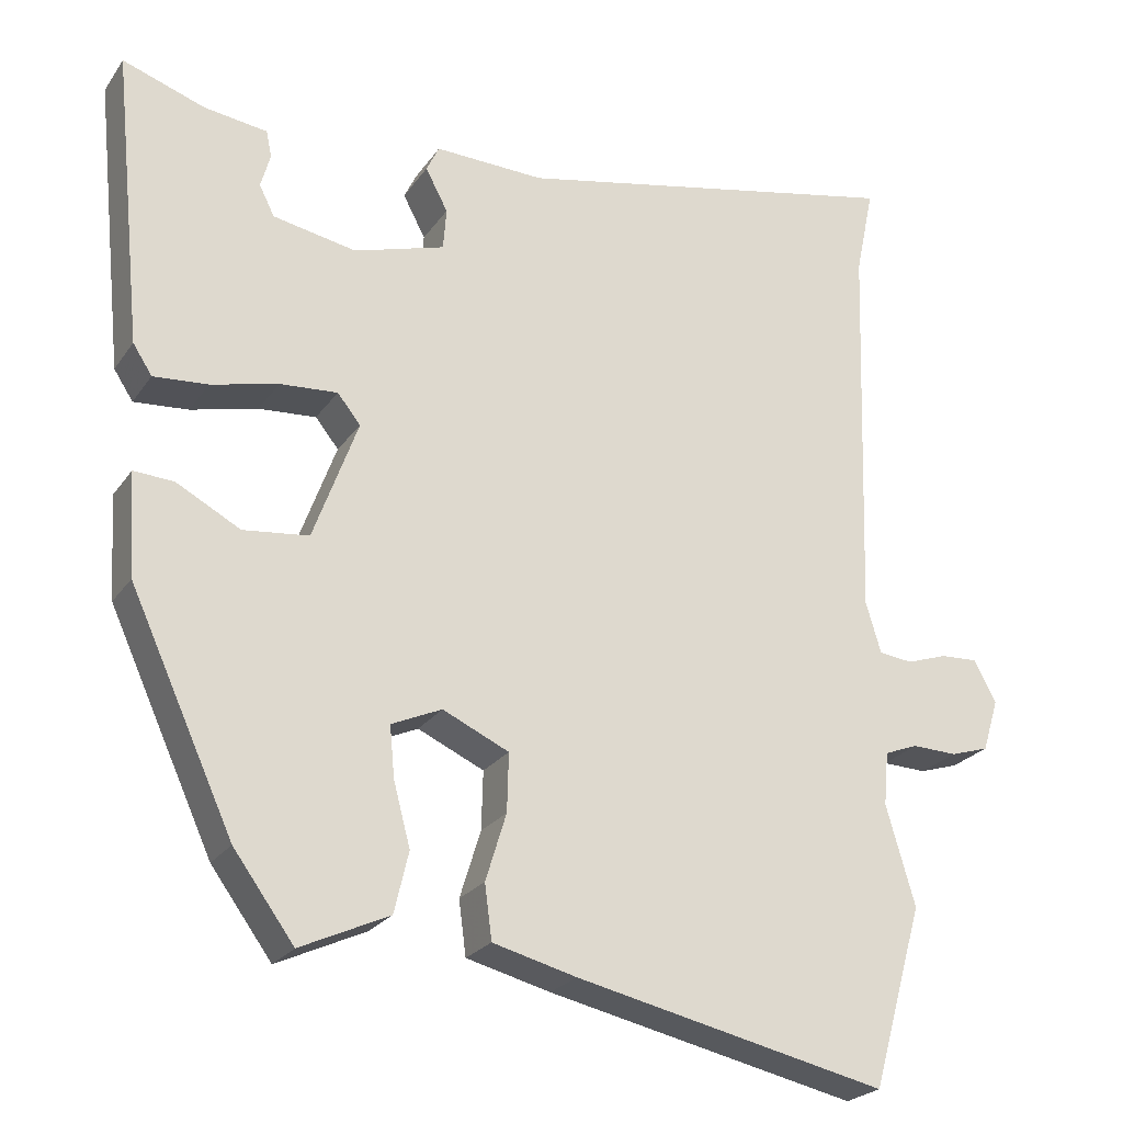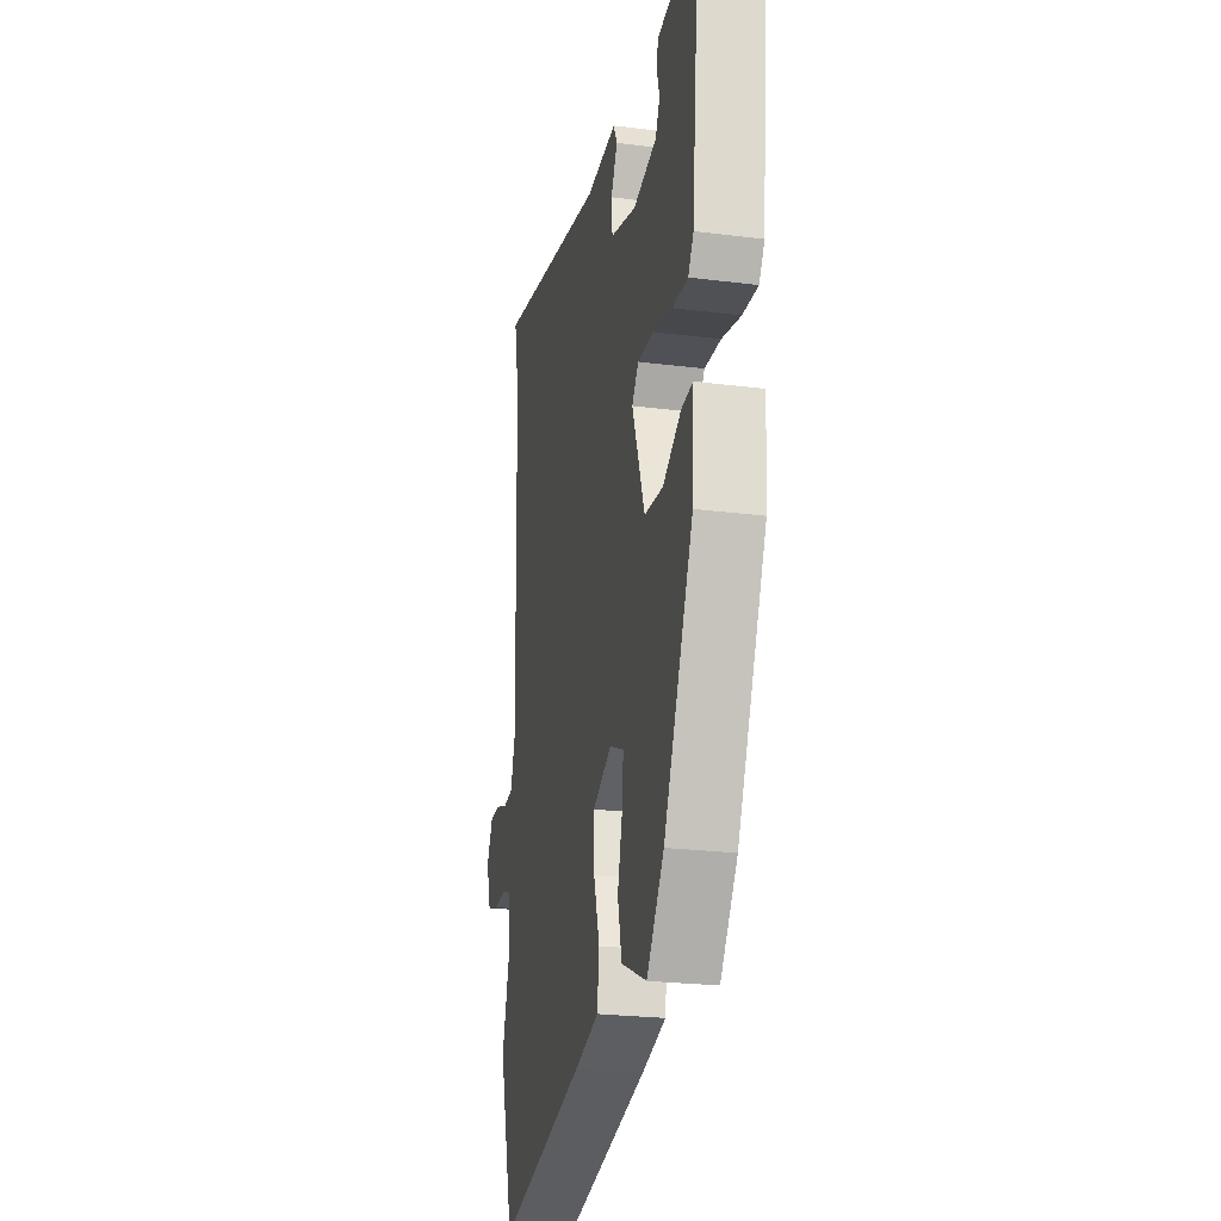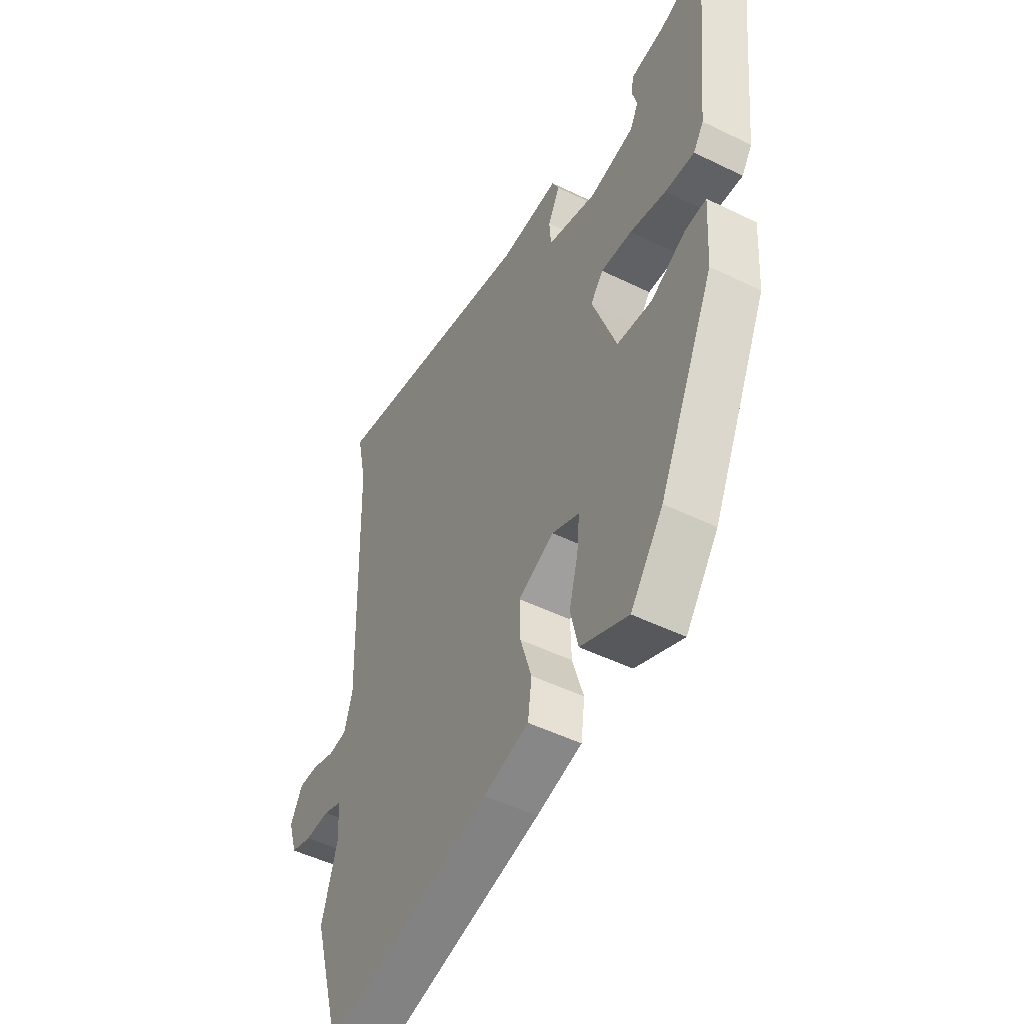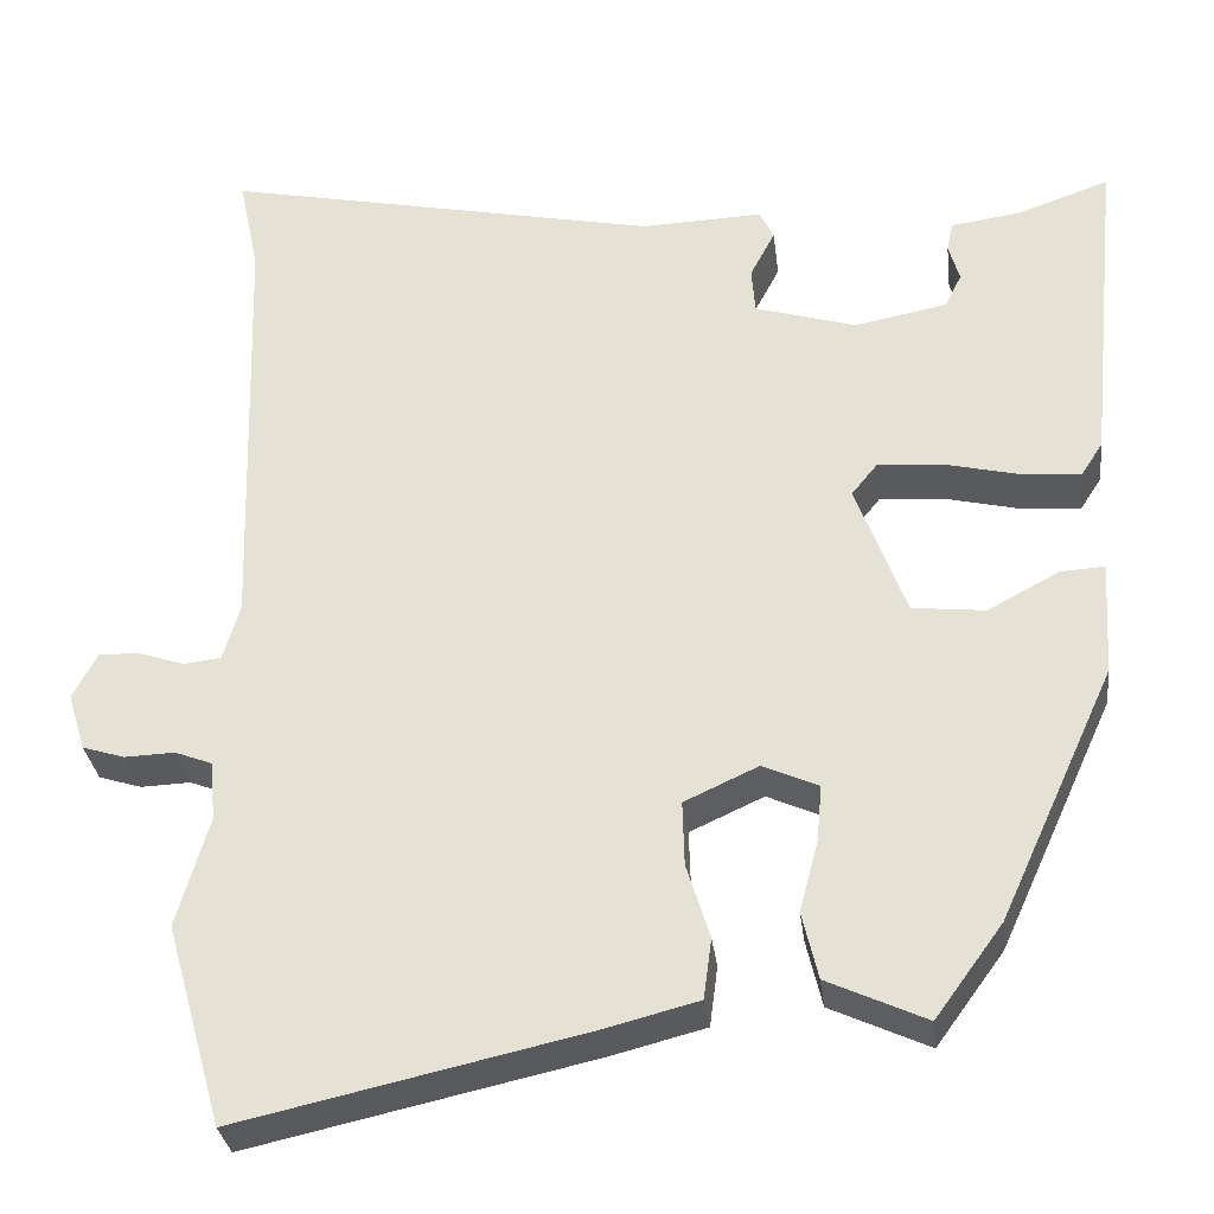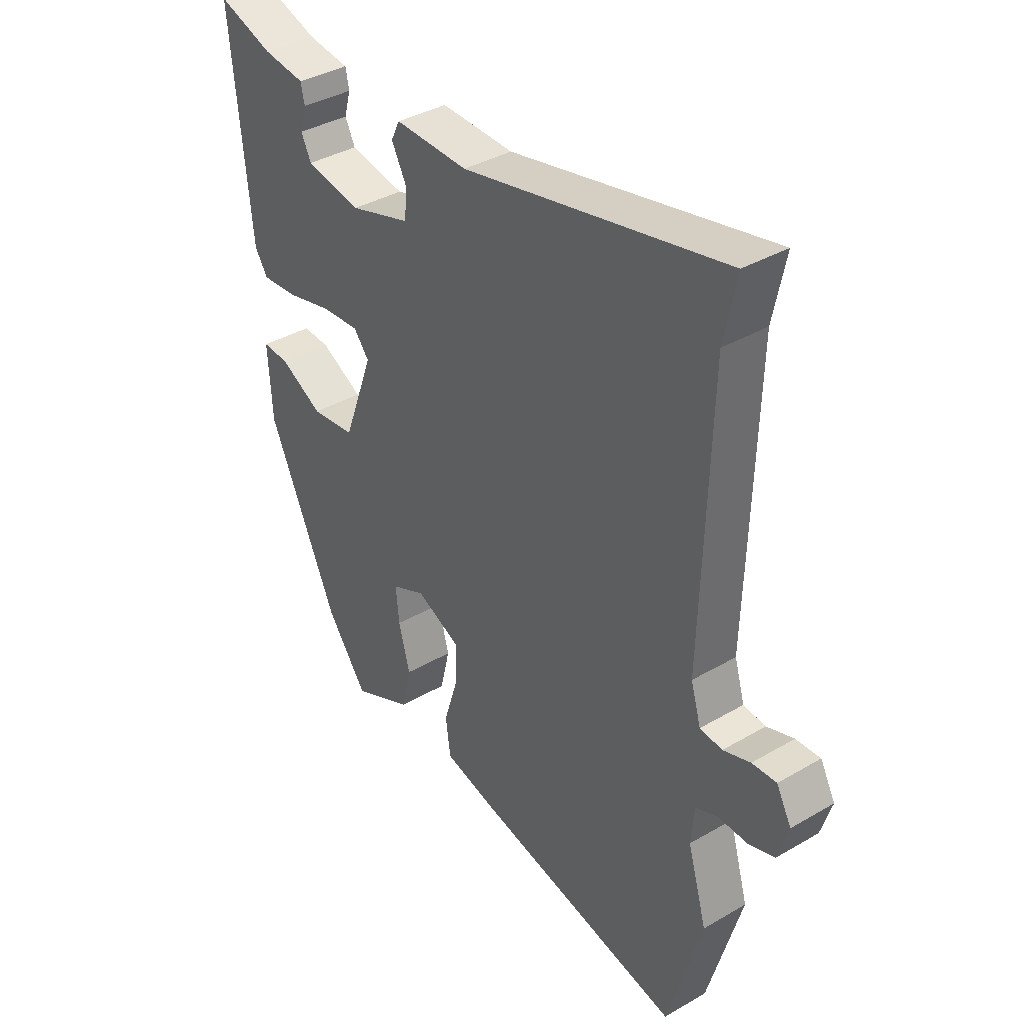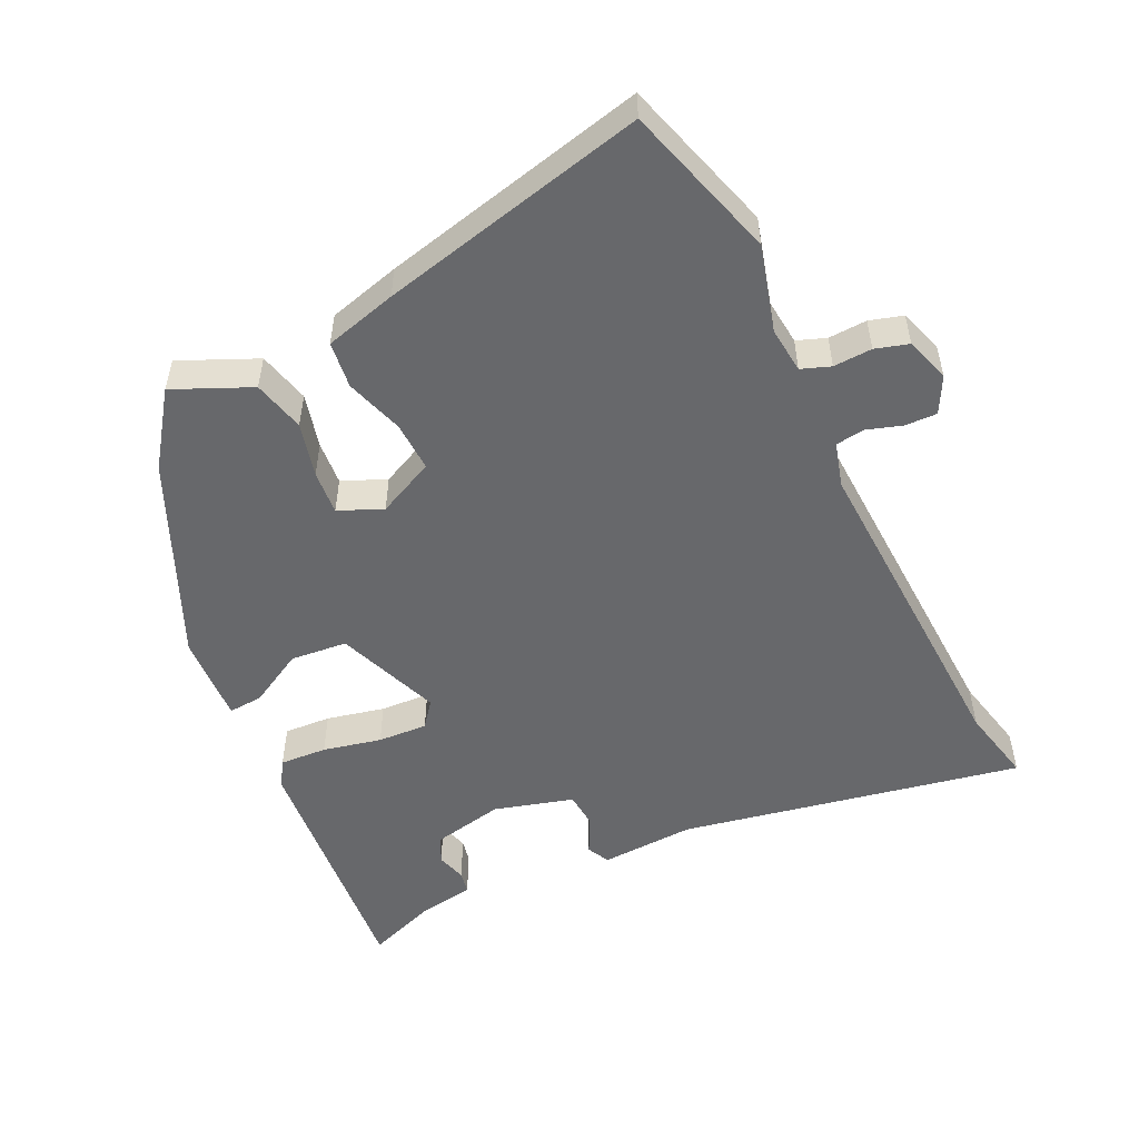
<metadata>
{"format":"obj","ext":"obj","renderer":"f3d","projection":"perspective","resolution":1024,"background":"white","views":[{"elev":-23.8,"azim":154.0,"up":"+Z"},{"elev":-24.3,"azim":78.2,"up":"+Z"},{"elev":-49.3,"azim":61.5,"up":"+Z"},{"elev":-31.2,"azim":6.9,"up":"+Z"},{"elev":37.2,"azim":-127.0,"up":"+Z"},{"elev":-52.4,"azim":-153.7,"up":"+Y"}]}
</metadata>
<code>
v -0.497 0.07 0.486
v -0.52 0.07 0.597
v -0.028 0.07 0.495
v 0.109 0.07 0.5
v 0.125 0.07 0.467
v 0.097 0.07 0.414
v 0.101 0.07 0.362
v 0.215 0.07 0.328
v 0.319 0.07 0.348
v 0.338 0.07 0.386
v 0.326 0.07 0.429
v 0.333 0.07 0.462
v 0.412 0.07 0.473
v 0.515 0.07 0.509
v 0.478 0.07 0.141
v 0.454 0.07 0.104
v 0.386 0.07 0.109
v 0.302 0.07 0.129
v 0.23 0.07 0.134
v 0.201 0.07 0.098
v 0.257 0.07 -0.054
v 0.339 0.07 -0.063
v 0.419 0.07 -0.02
v 0.469 0.07 -0.017
v 0.461 0.07 -0.146
v 0.331 0.07 -0.43
v 0.255 0.07 -0.534
v 0.144 0.07 -0.483
v 0.126 0.07 -0.407
v 0.147 0.07 -0.328
v 0.153 0.07 -0.264
v 0.09 0.07 -0.236
v 0.007 0.07 -0.274
v 0.009 0.07 -0.347
v 0.035 0.07 -0.431
v 0.026 0.07 -0.499
v -0.079 0.07 -0.526
v -0.468 0.07 -0.612
v -0.532 0.07 -0.386
v -0.496 0.07 -0.262
v -0.502 0.07 -0.195
v -0.544 0.07 -0.179
v -0.6 0.07 -0.181
v -0.648 0.07 -0.166
v -0.668 0.07 -0.101
v -0.64 0.07 -0.049
v -0.594 0.07 -0.051
v -0.543 0.07 -0.068
v -0.501 0.07 -0.063
v -0.482 0.07 0.001
v -0.497 0 0.486
v -0.52 0 0.597
v -0.028 0 0.495
v 0.109 0 0.5
v 0.125 0 0.467
v 0.097 0 0.414
v 0.101 0 0.362
v 0.215 0 0.328
v 0.319 0 0.348
v 0.338 0 0.386
v 0.326 0 0.429
v 0.333 0 0.462
v 0.412 0 0.473
v 0.515 0 0.509
v 0.478 0 0.141
v 0.454 0 0.104
v 0.386 0 0.109
v 0.302 0 0.129
v 0.23 0 0.134
v 0.201 0 0.098
v 0.257 0 -0.054
v 0.339 0 -0.063
v 0.419 0 -0.02
v 0.469 0 -0.017
v 0.461 0 -0.146
v 0.331 0 -0.43
v 0.255 0 -0.534
v 0.144 0 -0.483
v 0.126 0 -0.407
v 0.147 0 -0.328
v 0.153 0 -0.264
v 0.09 0 -0.236
v 0.007 0 -0.274
v 0.009 0 -0.347
v 0.035 0 -0.431
v 0.026 0 -0.499
v -0.079 0 -0.526
v -0.468 0 -0.612
v -0.532 0 -0.386
v -0.496 0 -0.262
v -0.502 0 -0.195
v -0.544 0 -0.179
v -0.6 0 -0.181
v -0.648 0 -0.166
v -0.668 0 -0.101
v -0.64 0 -0.049
v -0.594 0 -0.051
v -0.543 0 -0.068
v -0.501 0 -0.063
v -0.482 0 0.001
f 45 46 47 48
f 45 48 49
f 42 43 44 45
f 41 42 45 49
f 40 41 49 50
f 38 39 40
f 37 38 40 50
f 34 35 36 37
f 33 34 37 50
f 27 28 29 30
f 27 30 31
f 26 27 31
f 25 26 31
f 22 23 24 25
f 21 22 25 31
f 20 21 31 32
f 15 16 17 18
f 13 14 15 18
f 13 18 19
f 10 11 12 13
f 9 10 13 19
f 8 9 19 20
f 3 4 5 6
f 1 2 3 6
f 1 6 7
f 20 32 33 50
f 8 20 50
f 1 7 8 50
f 98 97 96 95
f 99 98 95
f 95 94 93 92
f 99 95 92 91
f 100 99 91 90
f 90 89 88
f 100 90 88 87
f 87 86 85 84
f 100 87 84 83
f 80 79 78 77
f 81 80 77
f 81 77 76
f 81 76 75
f 75 74 73 72
f 81 75 72 71
f 82 81 71 70
f 68 67 66 65
f 68 65 64 63
f 69 68 63
f 63 62 61 60
f 69 63 60 59
f 70 69 59 58
f 56 55 54 53
f 56 53 52 51
f 57 56 51
f 100 83 82 70
f 100 70 58
f 100 58 57 51
f 1 51 52 2
f 2 52 53 3
f 3 53 54 4
f 4 54 55 5
f 5 55 56 6
f 6 56 57 7
f 7 57 58 8
f 8 58 59 9
f 9 59 60 10
f 10 60 61 11
f 11 61 62 12
f 12 62 63 13
f 13 63 64 14
f 14 64 65 15
f 15 65 66 16
f 16 66 67 17
f 17 67 68 18
f 18 68 69 19
f 19 69 70 20
f 20 70 71 21
f 21 71 72 22
f 22 72 73 23
f 23 73 74 24
f 24 74 75 25
f 25 75 76 26
f 26 76 77 27
f 27 77 78 28
f 28 78 79 29
f 29 79 80 30
f 30 80 81 31
f 31 81 82 32
f 32 82 83 33
f 33 83 84 34
f 34 84 85 35
f 35 85 86 36
f 36 86 87 37
f 37 87 88 38
f 38 88 89 39
f 39 89 90 40
f 40 90 91 41
f 41 91 92 42
f 42 92 93 43
f 43 93 94 44
f 44 94 95 45
f 45 95 96 46
f 46 96 97 47
f 47 97 98 48
f 48 98 99 49
f 49 99 100 50
f 50 100 51 1

</code>
